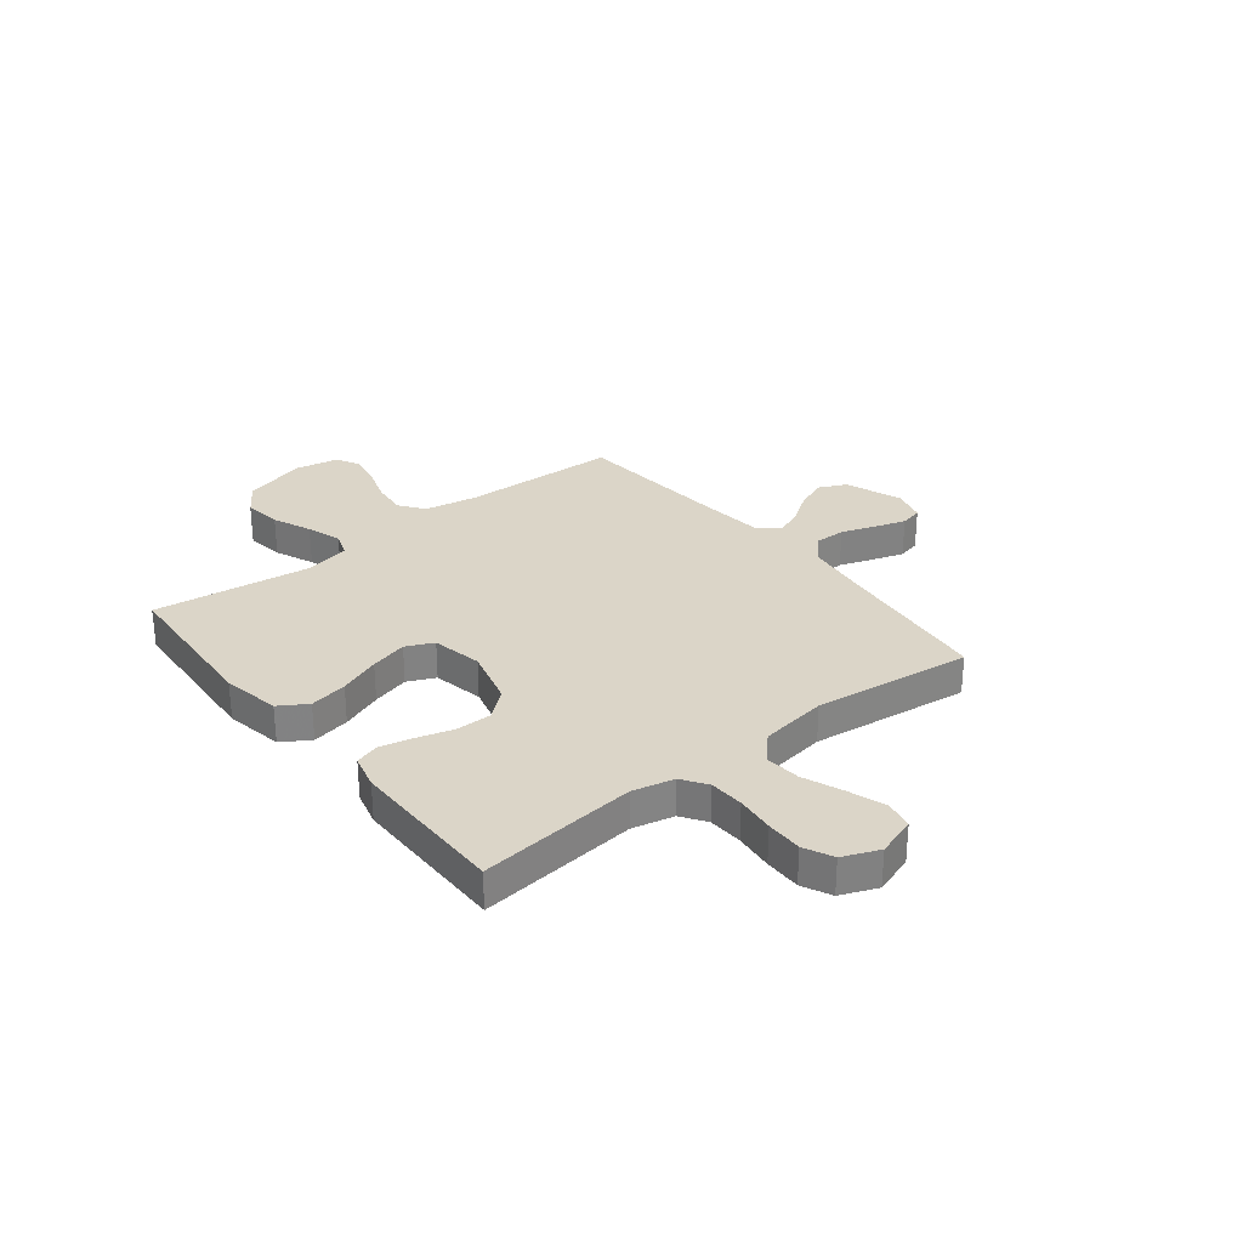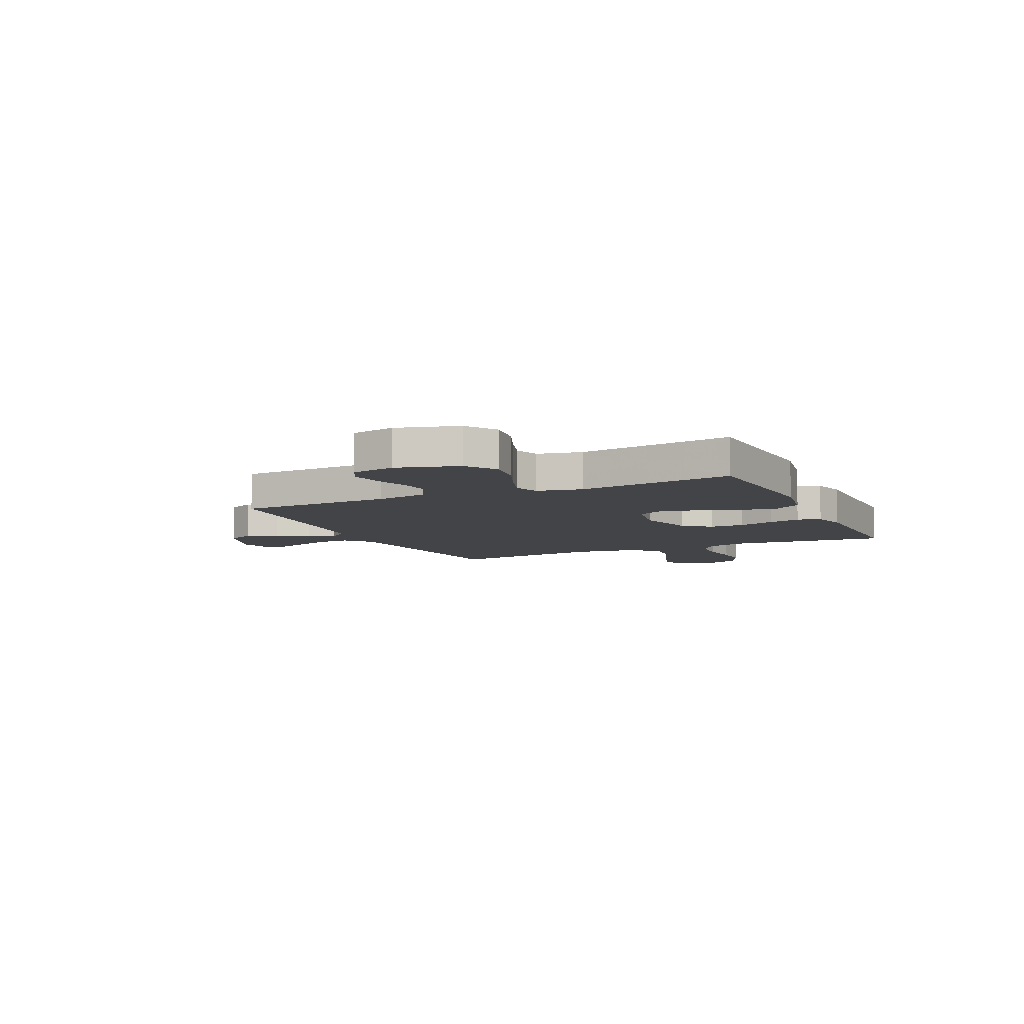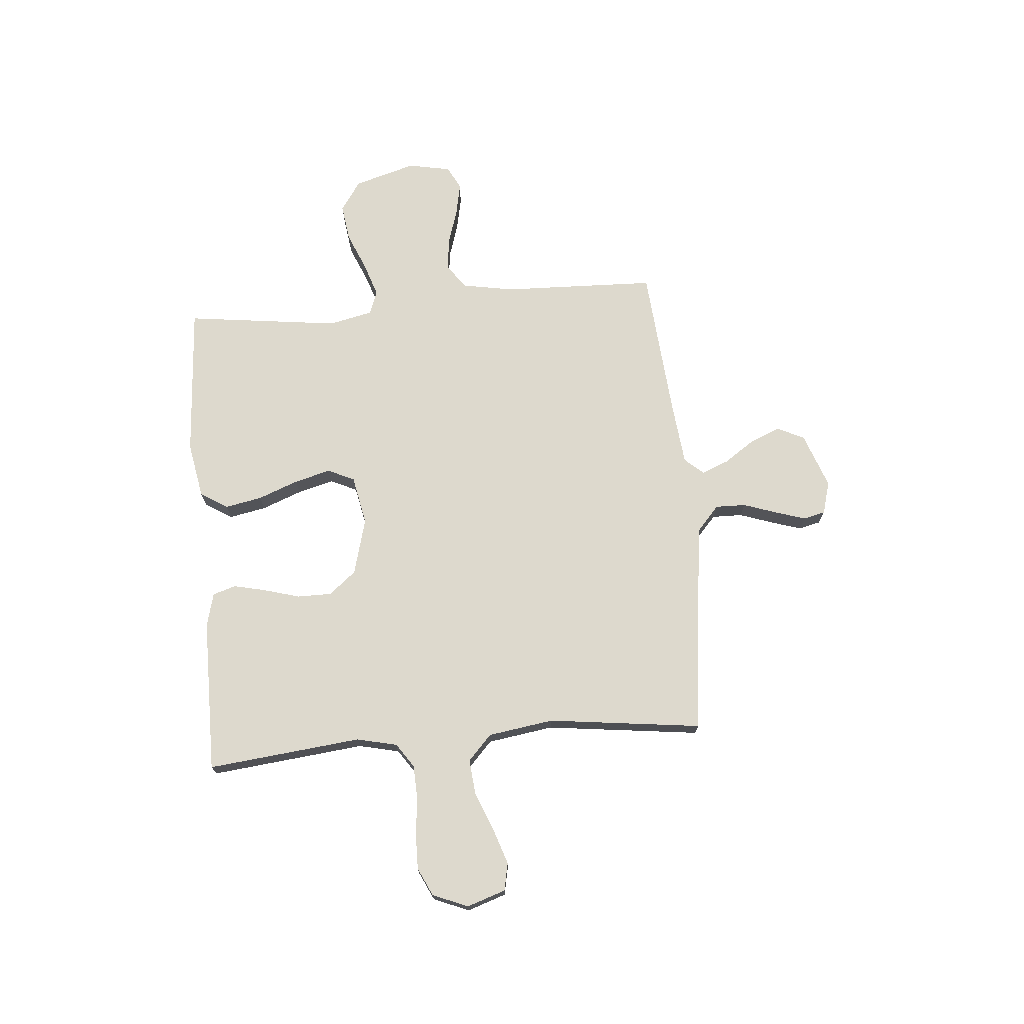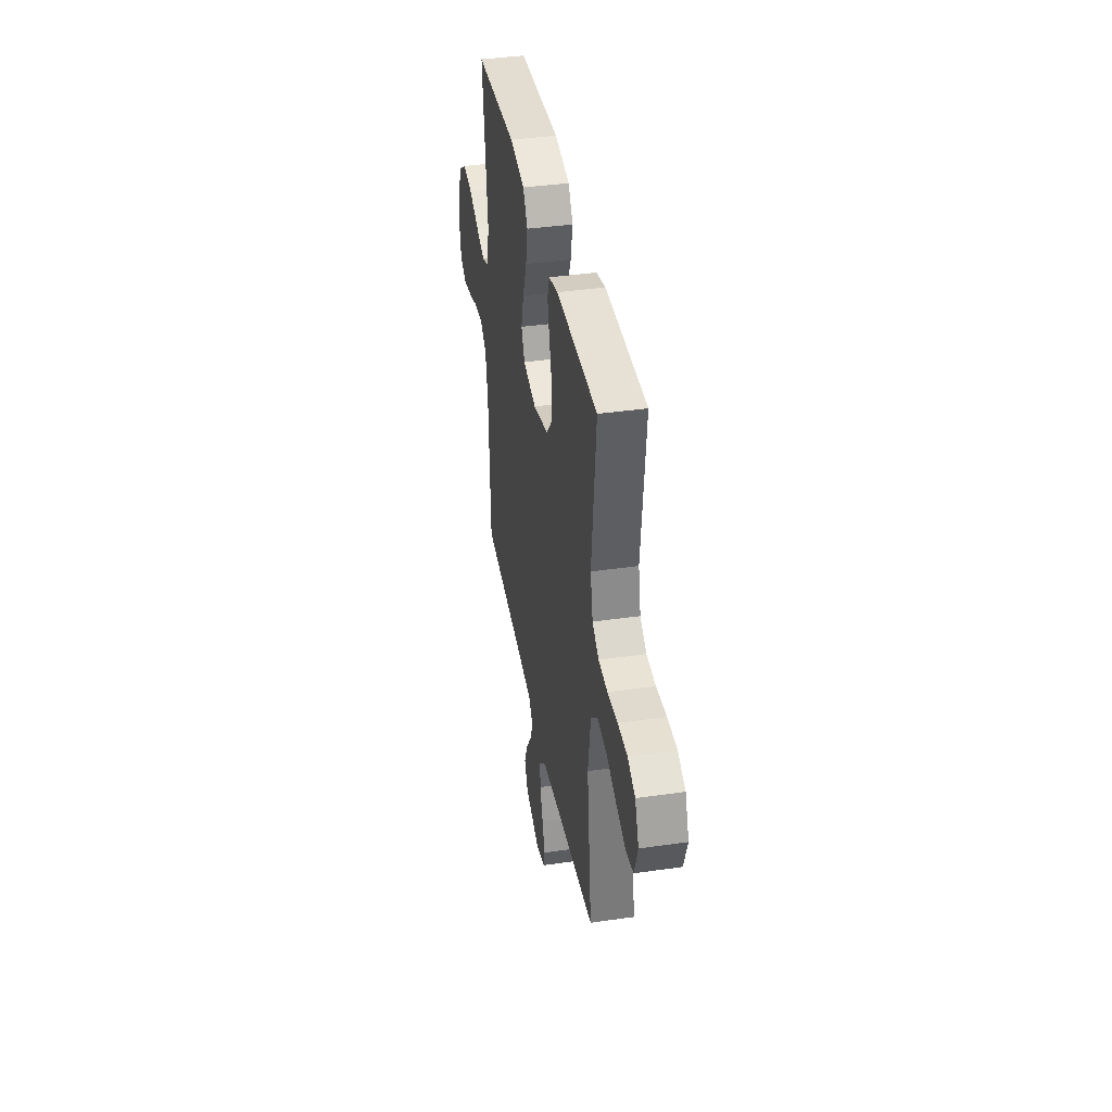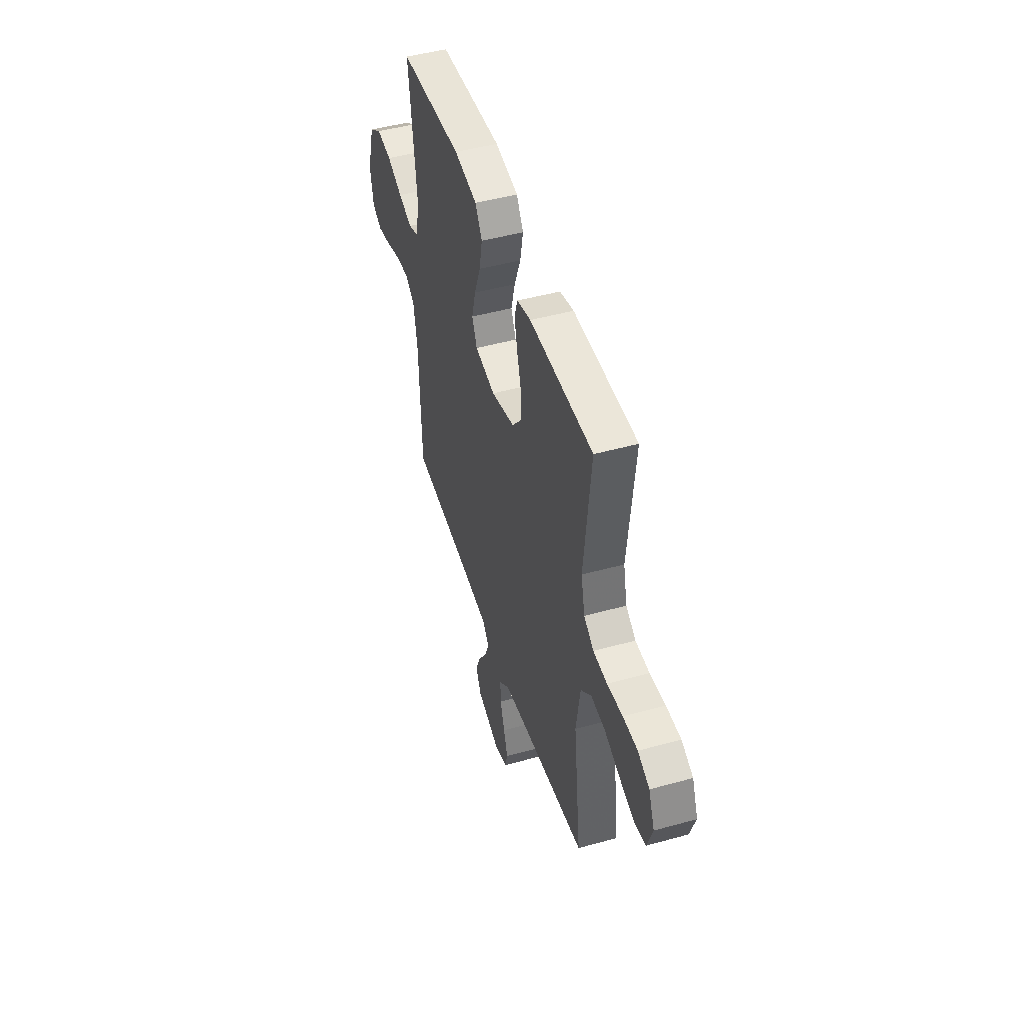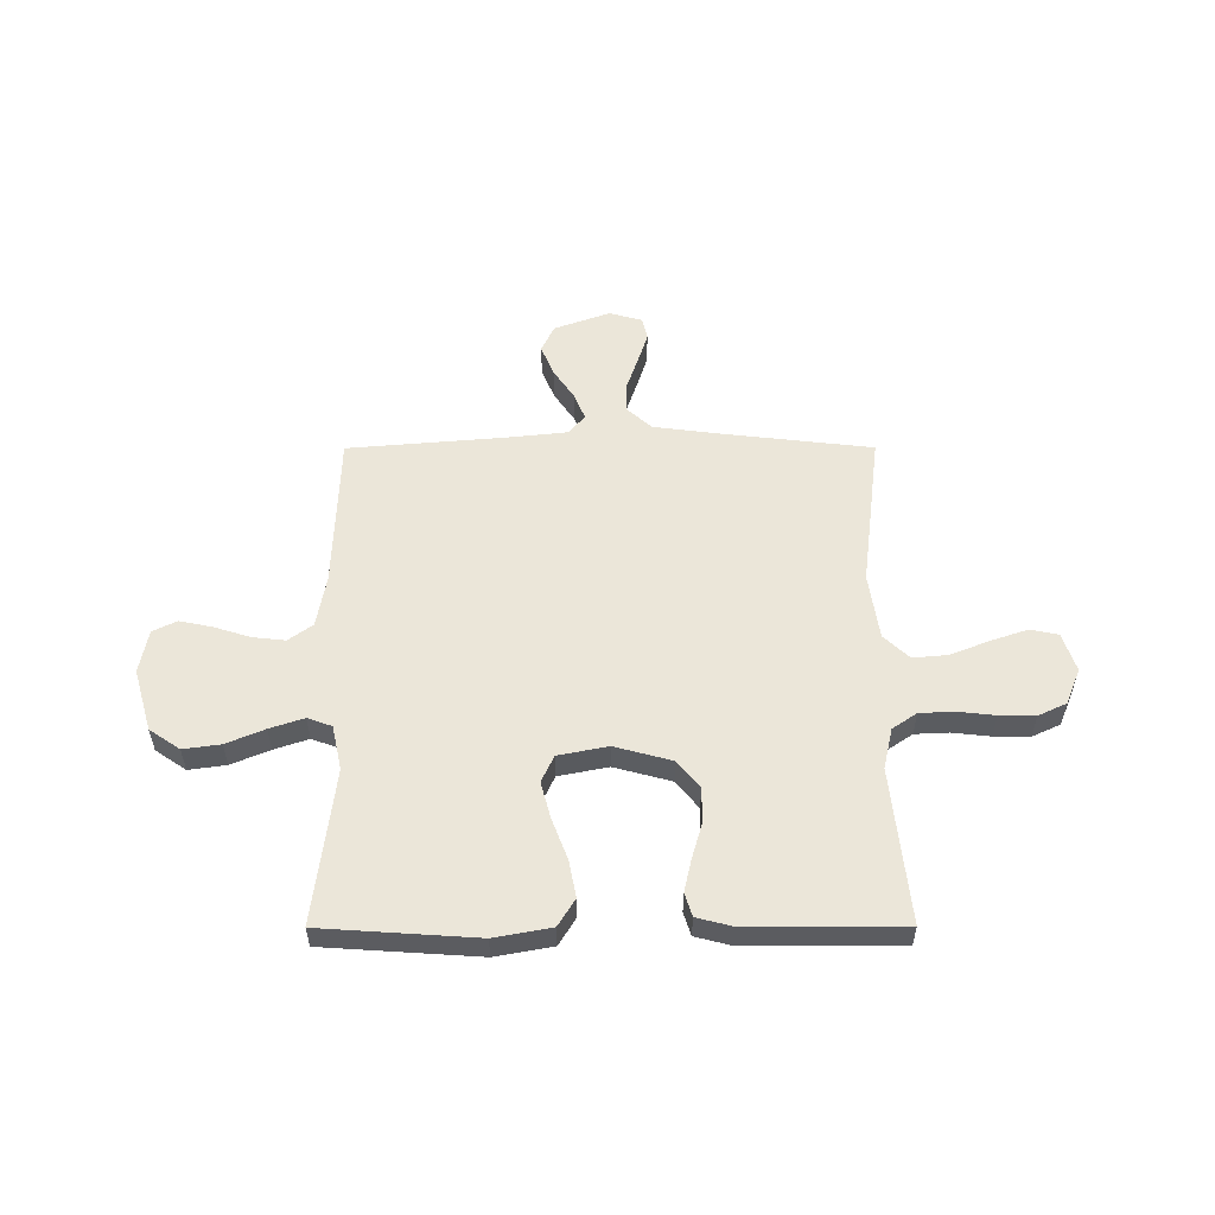
<metadata>
{"format":"obj","ext":"obj","renderer":"f3d","projection":"perspective","resolution":1024,"background":"white","views":[{"elev":29.5,"azim":51.6,"up":"+Y"},{"elev":-7.8,"azim":-64.9,"up":"+Y"},{"elev":72.0,"azim":85.1,"up":"+Y"},{"elev":39.4,"azim":79.8,"up":"+Z"},{"elev":47.4,"azim":72.6,"up":"+Z"},{"elev":55.4,"azim":-0.1,"up":"+Y"}]}
</metadata>
<code>
v 0.5 0.07 -0.5
v 0.2 0.07 -0.535
v 0.08 0.07 -0.551
v 0.032 0.07 -0.594
v 0.033 0.07 -0.653
v 0.055 0.07 -0.717
v 0.074 0.07 -0.777
v 0.064 0.07 -0.82
v 0 0.07 -0.838
v -0.108 0.07 -0.799
v -0.133 0.07 -0.746
v -0.108 0.07 -0.686
v -0.068 0.07 -0.627
v -0.047 0.07 -0.575
v -0.079 0.07 -0.538
v -0.2 0.07 -0.525
v -0.5 0.07 -0.5
v -0.51 0.07 -0.2
v -0.528 0.07 -0.099
v -0.575 0.07 -0.065
v -0.639 0.07 -0.072
v -0.708 0.07 -0.094
v -0.772 0.07 -0.107
v -0.818 0.07 -0.084
v -0.834 0.07 0
v -0.799 0.07 0.12
v -0.74 0.07 0.16
v -0.668 0.07 0.15
v -0.594 0.07 0.119
v -0.528 0.07 0.097
v -0.481 0.07 0.114
v -0.462 0.07 0.2
v -0.5 0.07 0.5
v -0.2 0.07 0.52
v -0.09 0.07 0.5
v -0.057 0.07 0.447
v -0.071 0.07 0.375
v -0.101 0.07 0.297
v -0.12 0.07 0.226
v -0.096 0.07 0.174
v 0 0.07 0.155
v 0.111 0.07 0.185
v 0.154 0.07 0.238
v 0.154 0.07 0.305
v 0.134 0.07 0.375
v 0.12 0.07 0.437
v 0.134 0.07 0.482
v 0.2 0.07 0.499
v 0.5 0.07 0.5
v 0.468 0.07 0.2
v 0.486 0.07 0.121
v 0.533 0.07 0.089
v 0.599 0.07 0.086
v 0.672 0.07 0.094
v 0.741 0.07 0.095
v 0.796 0.07 0.069
v 0.824 0.07 0
v 0.799 0.07 -0.075
v 0.745 0.07 -0.086
v 0.674 0.07 -0.062
v 0.599 0.07 -0.032
v 0.531 0.07 -0.026
v 0.482 0.07 -0.072
v 0.463 0.07 -0.2
v 0.5 0 -0.5
v 0.2 0 -0.535
v 0.08 0 -0.551
v 0.032 0 -0.594
v 0.033 0 -0.653
v 0.055 0 -0.717
v 0.074 0 -0.777
v 0.064 0 -0.82
v 0 0 -0.838
v -0.108 0 -0.799
v -0.133 0 -0.746
v -0.108 0 -0.686
v -0.068 0 -0.627
v -0.047 0 -0.575
v -0.079 0 -0.538
v -0.2 0 -0.525
v -0.5 0 -0.5
v -0.51 0 -0.2
v -0.528 0 -0.099
v -0.575 0 -0.065
v -0.639 0 -0.072
v -0.708 0 -0.094
v -0.772 0 -0.107
v -0.818 0 -0.084
v -0.834 0 0
v -0.799 0 0.12
v -0.74 0 0.16
v -0.668 0 0.15
v -0.594 0 0.119
v -0.528 0 0.097
v -0.481 0 0.114
v -0.462 0 0.2
v -0.5 0 0.5
v -0.2 0 0.52
v -0.09 0 0.5
v -0.057 0 0.447
v -0.071 0 0.375
v -0.101 0 0.297
v -0.12 0 0.226
v -0.096 0 0.174
v 0 0 0.155
v 0.111 0 0.185
v 0.154 0 0.238
v 0.154 0 0.305
v 0.134 0 0.375
v 0.12 0 0.437
v 0.134 0 0.482
v 0.2 0 0.499
v 0.5 0 0.5
v 0.468 0 0.2
v 0.486 0 0.121
v 0.533 0 0.089
v 0.599 0 0.086
v 0.672 0 0.094
v 0.741 0 0.095
v 0.796 0 0.069
v 0.824 0 0
v 0.799 0 -0.075
v 0.745 0 -0.086
v 0.674 0 -0.062
v 0.599 0 -0.032
v 0.531 0 -0.026
v 0.482 0 -0.072
v 0.463 0 -0.2
f 58 59 60 61
f 56 57 58 61
f 56 61 62
f 53 54 55 56
f 52 53 56 62
f 51 52 62 63
f 47 48 49 50
f 44 45 46 47
f 44 47 50 51
f 35 36 37 38
f 35 38 39
f 32 33 34 35
f 31 32 35 39
f 30 31 39 40
f 26 27 28 29
f 26 29 30
f 25 26 30
f 21 22 23 24
f 20 21 24 25
f 16 17 18
f 15 16 18 19
f 10 11 12 13
f 10 13 14
f 9 10 14
f 8 9 14
f 5 6 7 8
f 5 8 14
f 4 5 14 15
f 64 1 2
f 64 2 3
f 43 44 51 63
f 42 43 63 64
f 41 42 64 3
f 20 25 30 40
f 19 20 40 41
f 15 19 41
f 3 4 15 41
f 125 124 123 122
f 125 122 121 120
f 126 125 120
f 120 119 118 117
f 126 120 117 116
f 127 126 116 115
f 114 113 112 111
f 111 110 109 108
f 115 114 111 108
f 102 101 100 99
f 103 102 99
f 99 98 97 96
f 103 99 96 95
f 104 103 95 94
f 93 92 91 90
f 94 93 90
f 94 90 89
f 88 87 86 85
f 89 88 85 84
f 82 81 80
f 83 82 80 79
f 77 76 75 74
f 78 77 74
f 78 74 73
f 78 73 72
f 72 71 70 69
f 78 72 69
f 79 78 69 68
f 66 65 128
f 67 66 128
f 127 115 108 107
f 128 127 107 106
f 67 128 106 105
f 104 94 89 84
f 105 104 84 83
f 105 83 79
f 105 79 68 67
f 1 65 66 2
f 2 66 67 3
f 3 67 68 4
f 4 68 69 5
f 5 69 70 6
f 6 70 71 7
f 7 71 72 8
f 8 72 73 9
f 9 73 74 10
f 10 74 75 11
f 11 75 76 12
f 12 76 77 13
f 13 77 78 14
f 14 78 79 15
f 15 79 80 16
f 16 80 81 17
f 17 81 82 18
f 18 82 83 19
f 19 83 84 20
f 20 84 85 21
f 21 85 86 22
f 22 86 87 23
f 23 87 88 24
f 24 88 89 25
f 25 89 90 26
f 26 90 91 27
f 27 91 92 28
f 28 92 93 29
f 29 93 94 30
f 30 94 95 31
f 31 95 96 32
f 32 96 97 33
f 33 97 98 34
f 34 98 99 35
f 35 99 100 36
f 36 100 101 37
f 37 101 102 38
f 38 102 103 39
f 39 103 104 40
f 40 104 105 41
f 41 105 106 42
f 42 106 107 43
f 43 107 108 44
f 44 108 109 45
f 45 109 110 46
f 46 110 111 47
f 47 111 112 48
f 48 112 113 49
f 49 113 114 50
f 50 114 115 51
f 51 115 116 52
f 52 116 117 53
f 53 117 118 54
f 54 118 119 55
f 55 119 120 56
f 56 120 121 57
f 57 121 122 58
f 58 122 123 59
f 59 123 124 60
f 60 124 125 61
f 61 125 126 62
f 62 126 127 63
f 63 127 128 64
f 64 128 65 1

</code>
